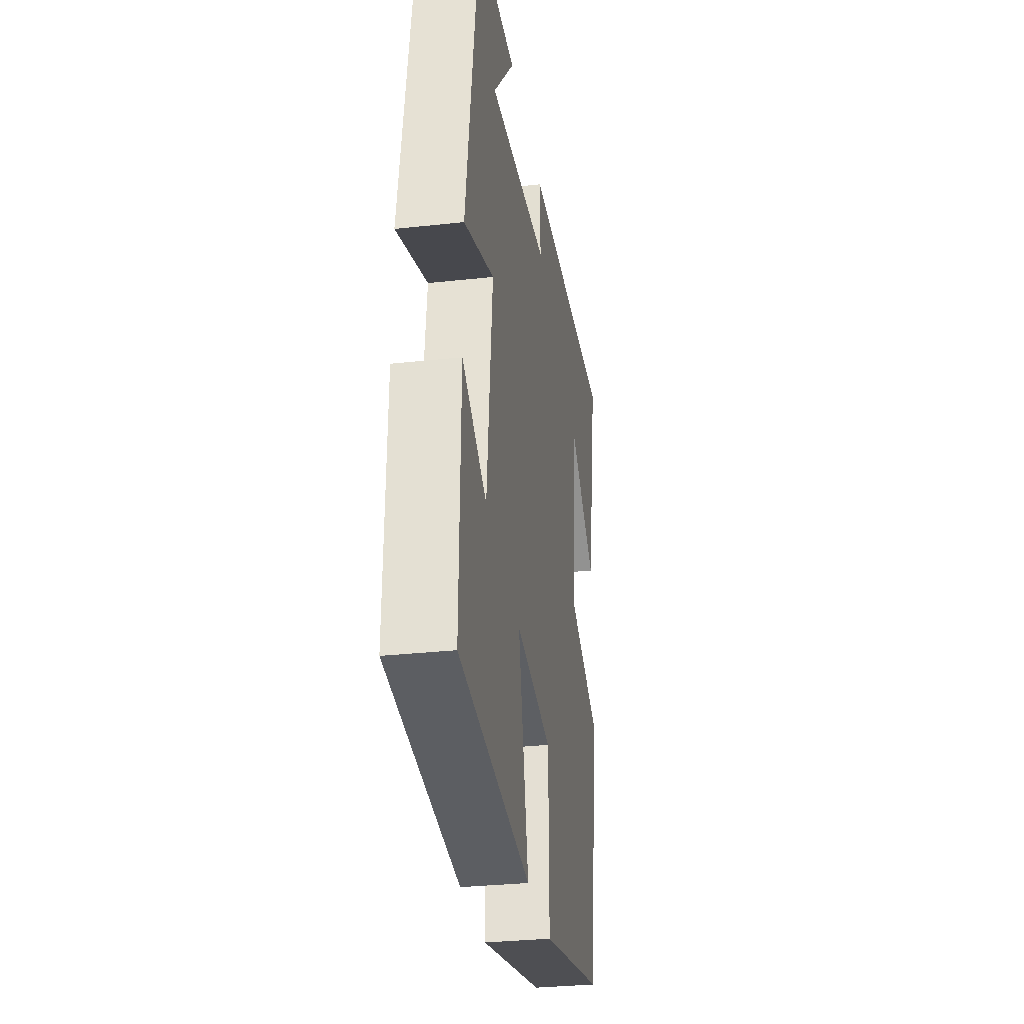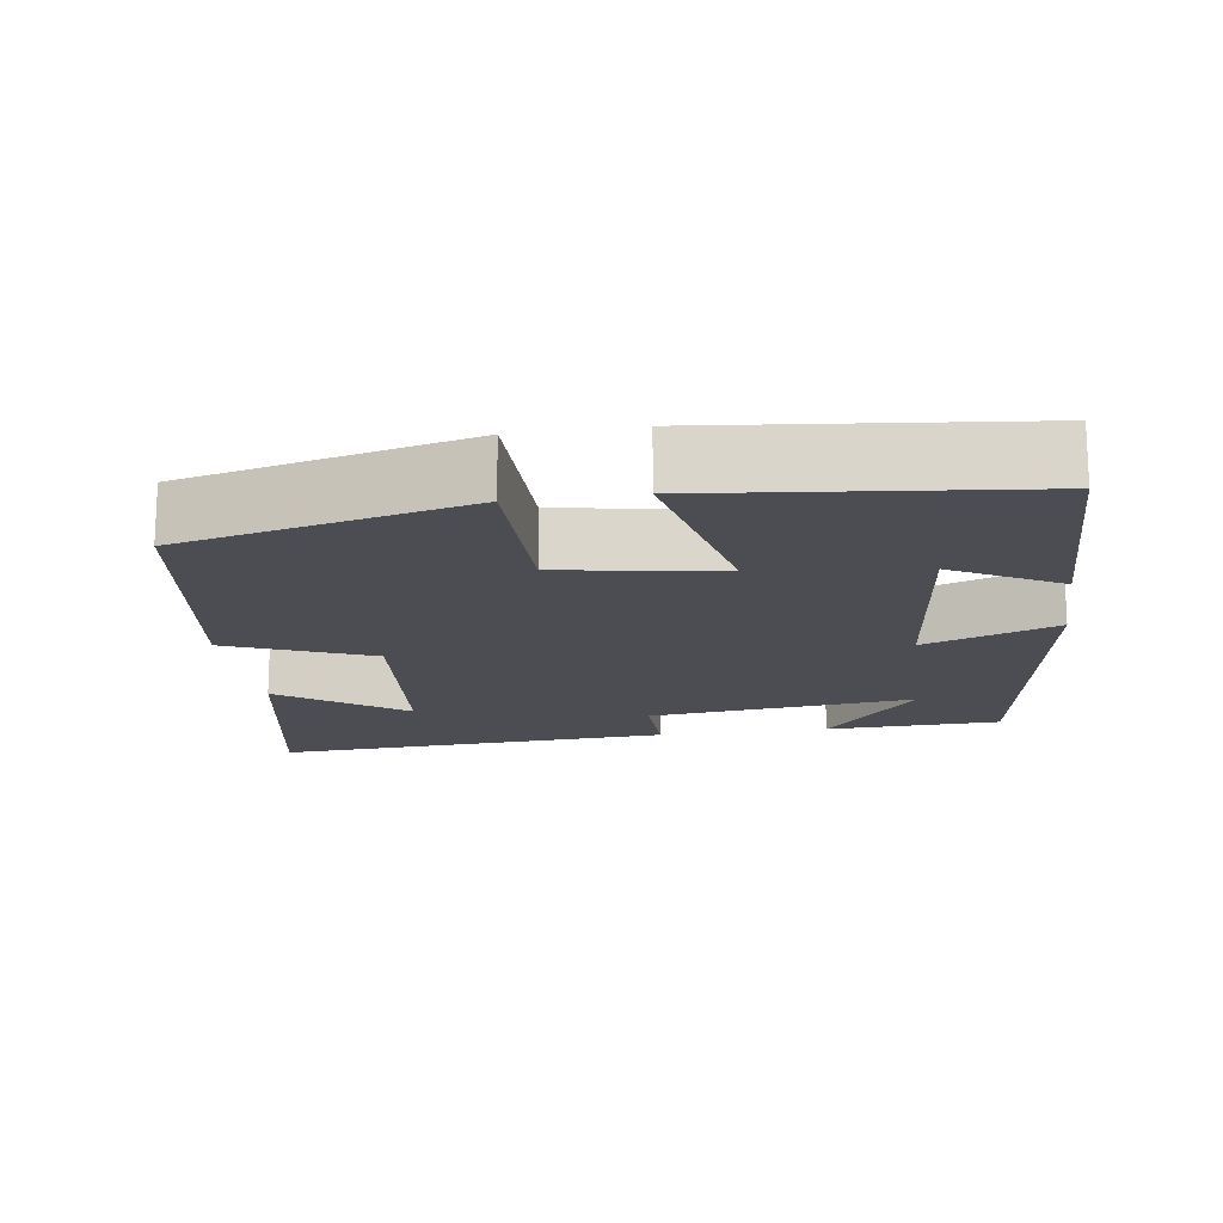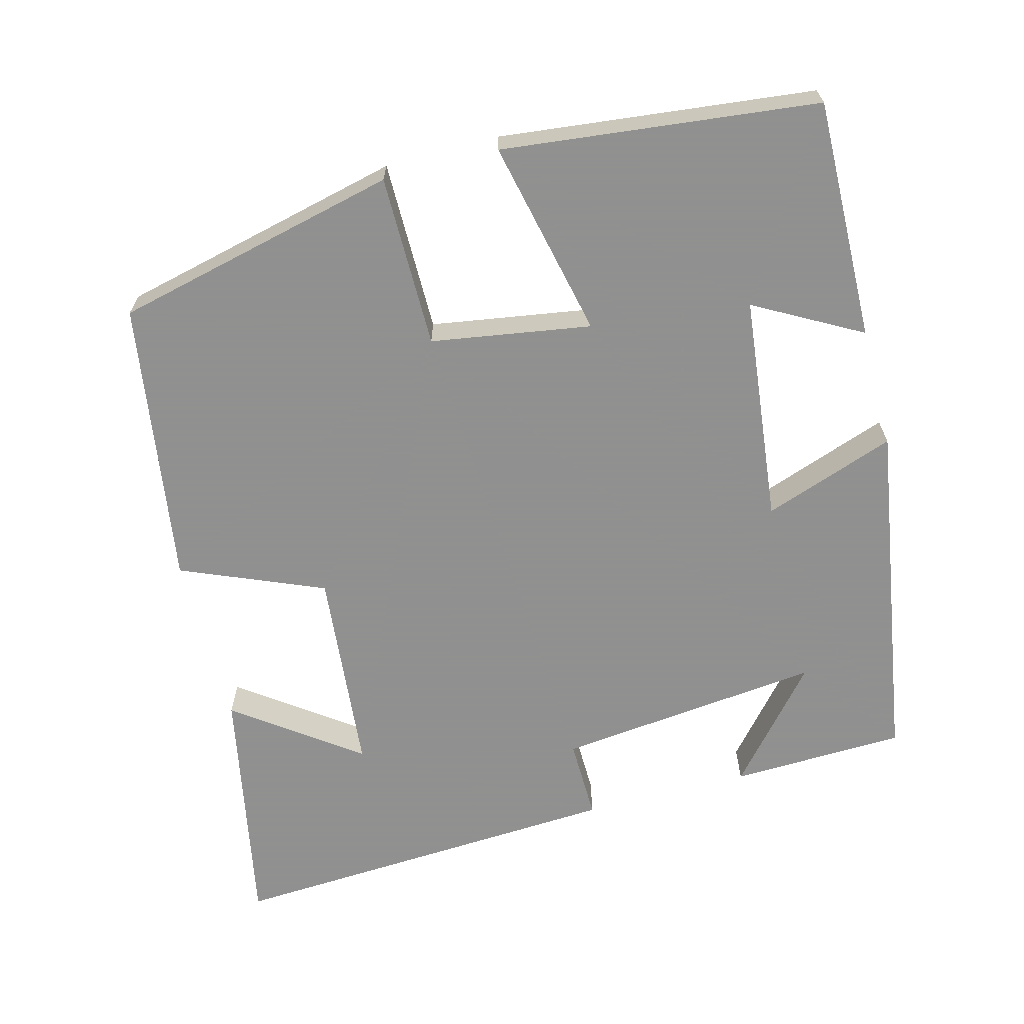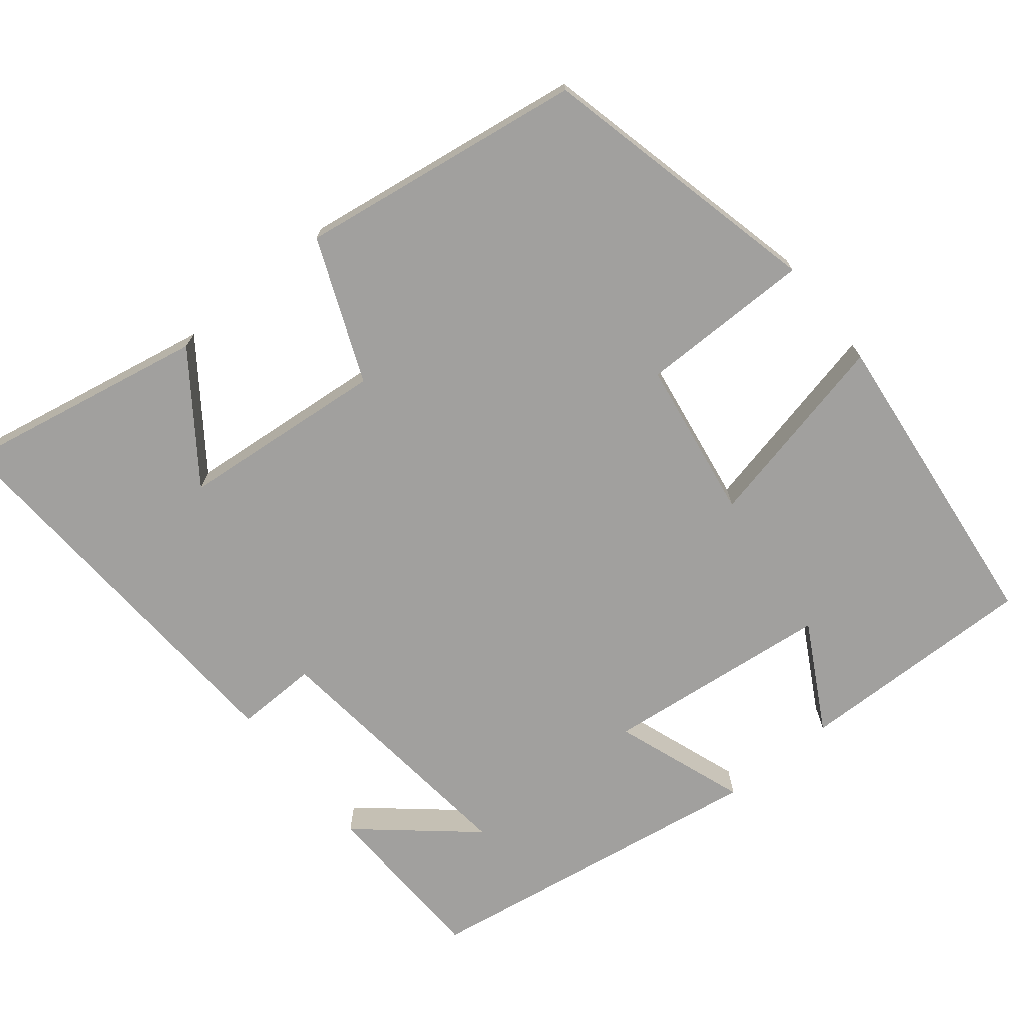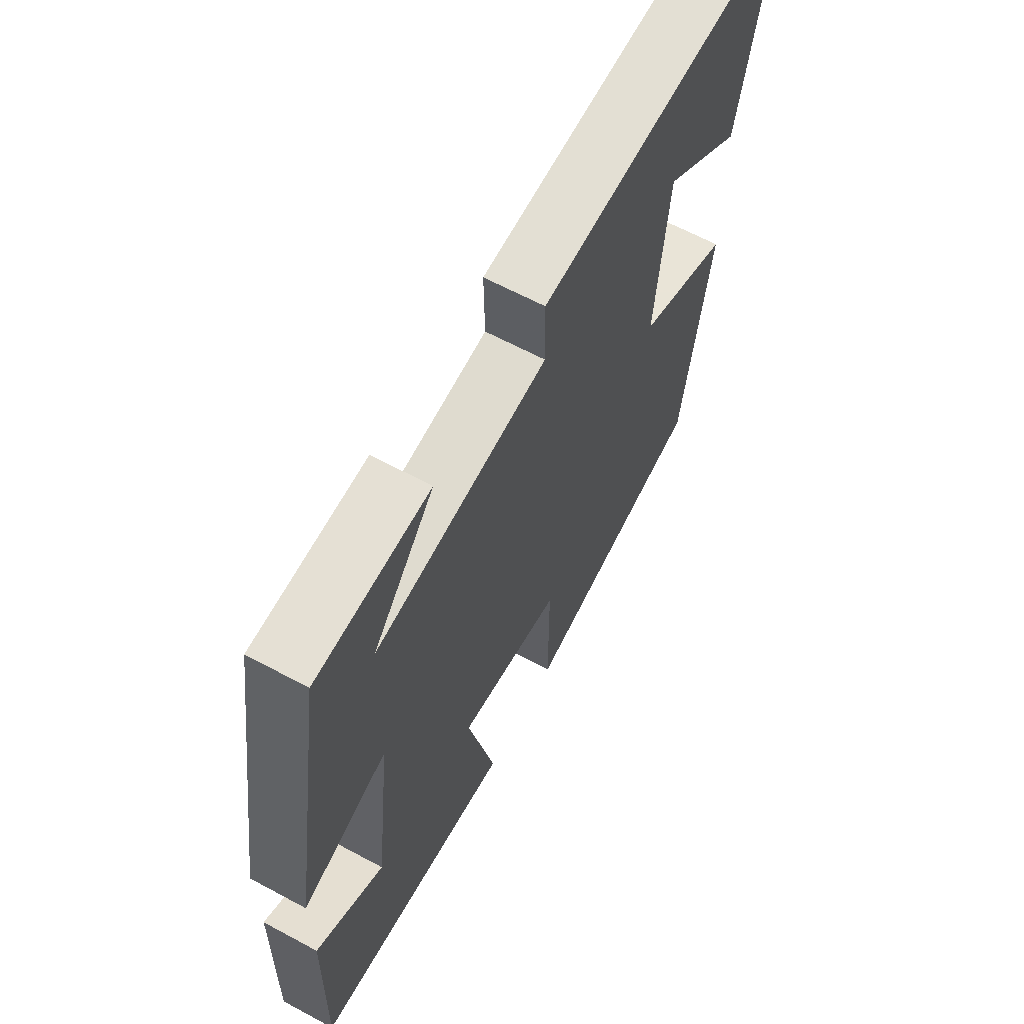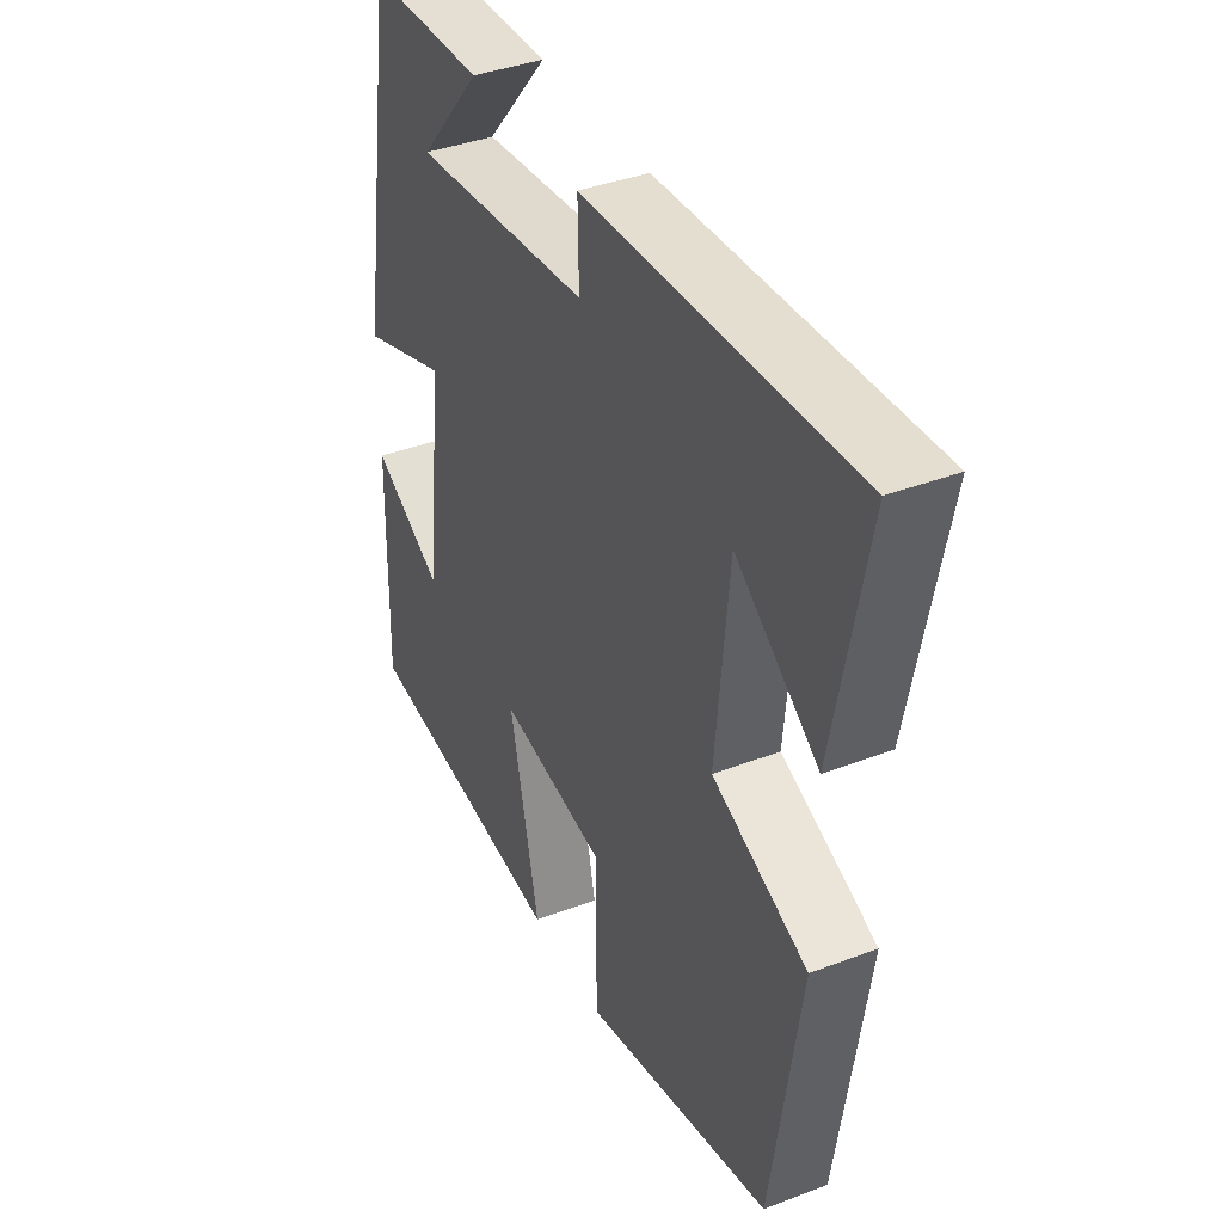
<metadata>
{"format":"obj","ext":"obj","renderer":"f3d","projection":"perspective","resolution":1024,"background":"white","views":[{"elev":-31.3,"azim":-81.1,"up":"+Z"},{"elev":-16.3,"azim":-171.5,"up":"+Y"},{"elev":-65.8,"azim":-165.2,"up":"+Y"},{"elev":-71.8,"azim":129.1,"up":"+Y"},{"elev":63.8,"azim":-61.5,"up":"+Z"},{"elev":39.1,"azim":64.5,"up":"+Z"}]}
</metadata>
<code>
v -0.425 0.07 0.493
v -0.193 0.07 0.5
v -0.319 0.07 0.353
v 0.035 0.07 0.391
v 0.033 0.07 0.5
v 0.564 0.07 0.529
v 0.5 0.07 0.201
v 0.337 0.07 0.32
v 0.311 0.07 0.046
v 0.5 0.07 -0.033
v 0.443 0.07 -0.412
v 0.065 0.07 -0.5
v 0.065 0.07 -0.271
v -0.147 0.07 -0.237
v -0.089 0.07 -0.5
v -0.507 0.07 -0.453
v -0.5 0.07 -0.134
v -0.359 0.07 -0.212
v -0.325 0.07 0.09
v -0.5 0.07 0.028
v -0.425 0 0.493
v -0.193 0 0.5
v -0.319 0 0.353
v 0.035 0 0.391
v 0.033 0 0.5
v 0.564 0 0.529
v 0.5 0 0.201
v 0.337 0 0.32
v 0.311 0 0.046
v 0.5 0 -0.033
v 0.443 0 -0.412
v 0.065 0 -0.5
v 0.065 0 -0.271
v -0.147 0 -0.237
v -0.089 0 -0.5
v -0.507 0 -0.453
v -0.5 0 -0.134
v -0.359 0 -0.212
v -0.325 0 0.09
v -0.5 0 0.028
f 19 20 1
f 15 16 17 18
f 14 15 18 19
f 13 14 19 1
f 11 12 13
f 10 11 13
f 9 10 13
f 8 9 13
f 6 7 8
f 4 5 6 8
f 3 4 8 13
f 1 2 3
f 1 3 13
f 21 40 39
f 38 37 36 35
f 39 38 35 34
f 21 39 34 33
f 33 32 31
f 33 31 30
f 33 30 29
f 33 29 28
f 28 27 26
f 28 26 25 24
f 33 28 24 23
f 23 22 21
f 33 23 21
f 1 21 22 2
f 2 22 23 3
f 3 23 24 4
f 4 24 25 5
f 5 25 26 6
f 6 26 27 7
f 7 27 28 8
f 8 28 29 9
f 9 29 30 10
f 10 30 31 11
f 11 31 32 12
f 12 32 33 13
f 13 33 34 14
f 14 34 35 15
f 15 35 36 16
f 16 36 37 17
f 17 37 38 18
f 18 38 39 19
f 19 39 40 20
f 20 40 21 1

</code>
